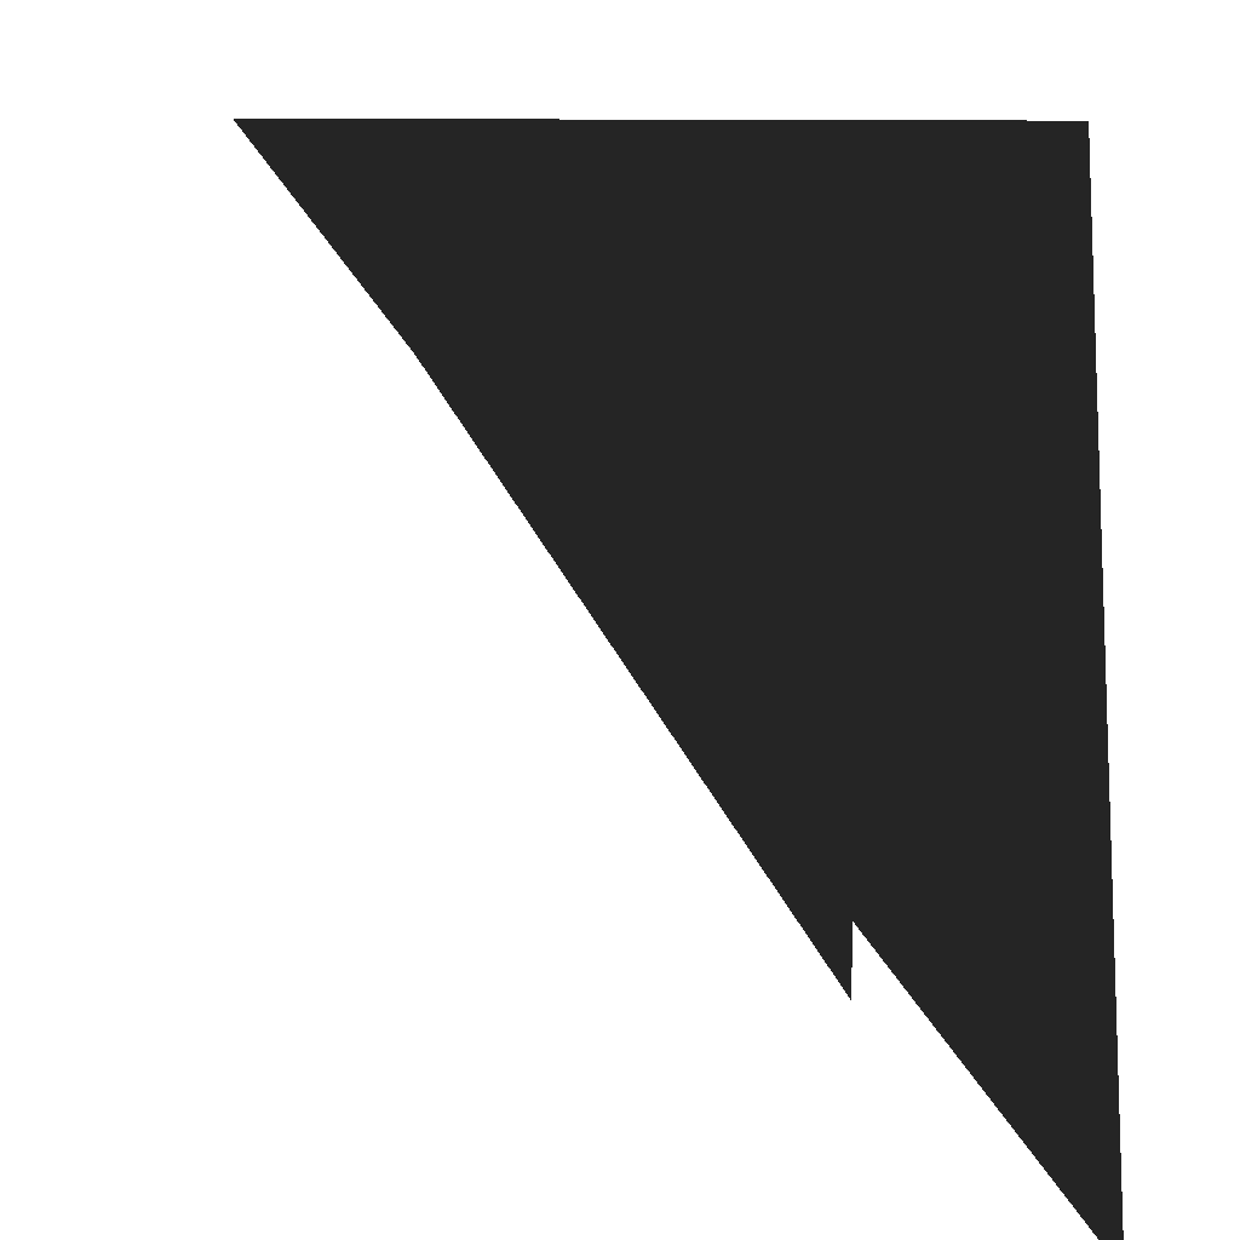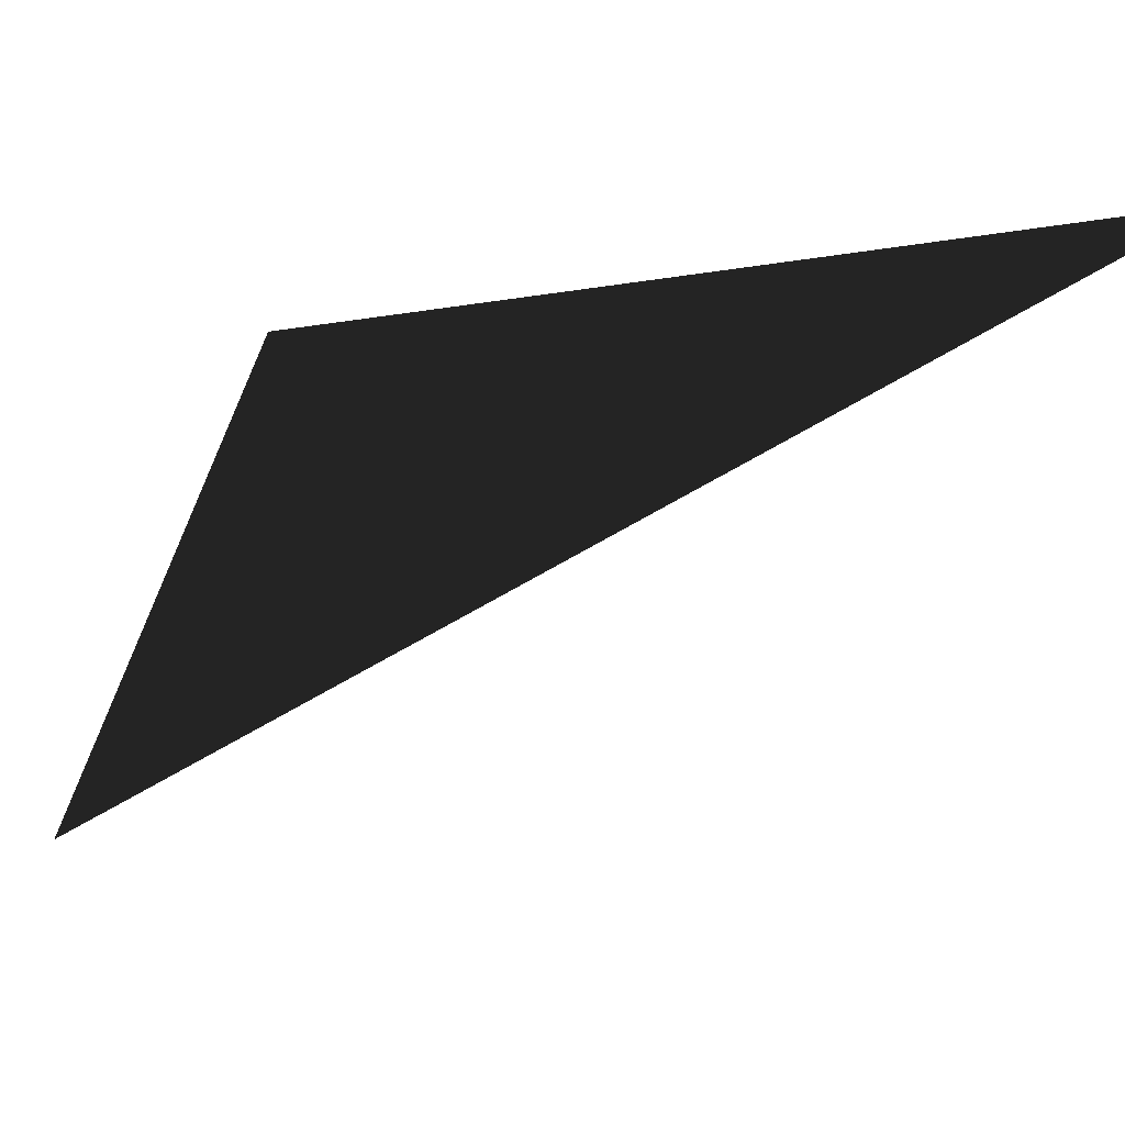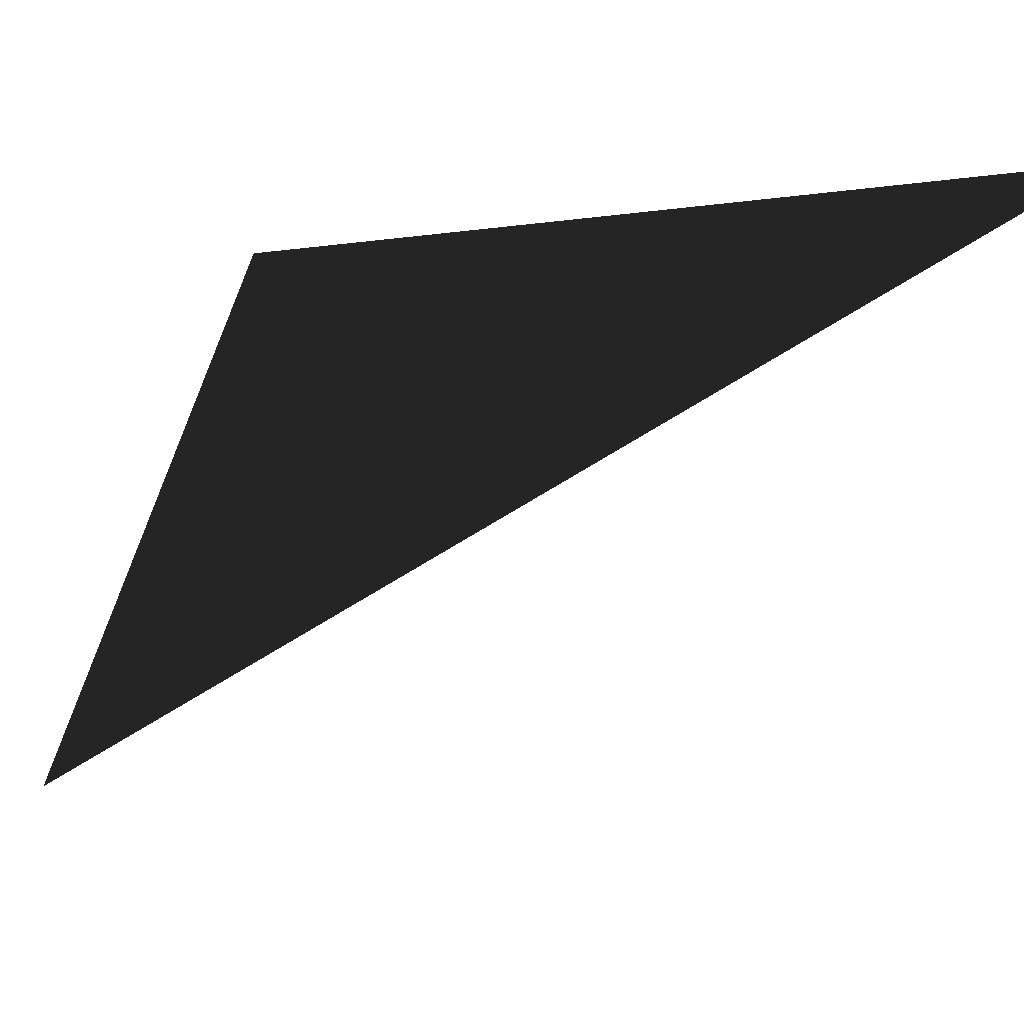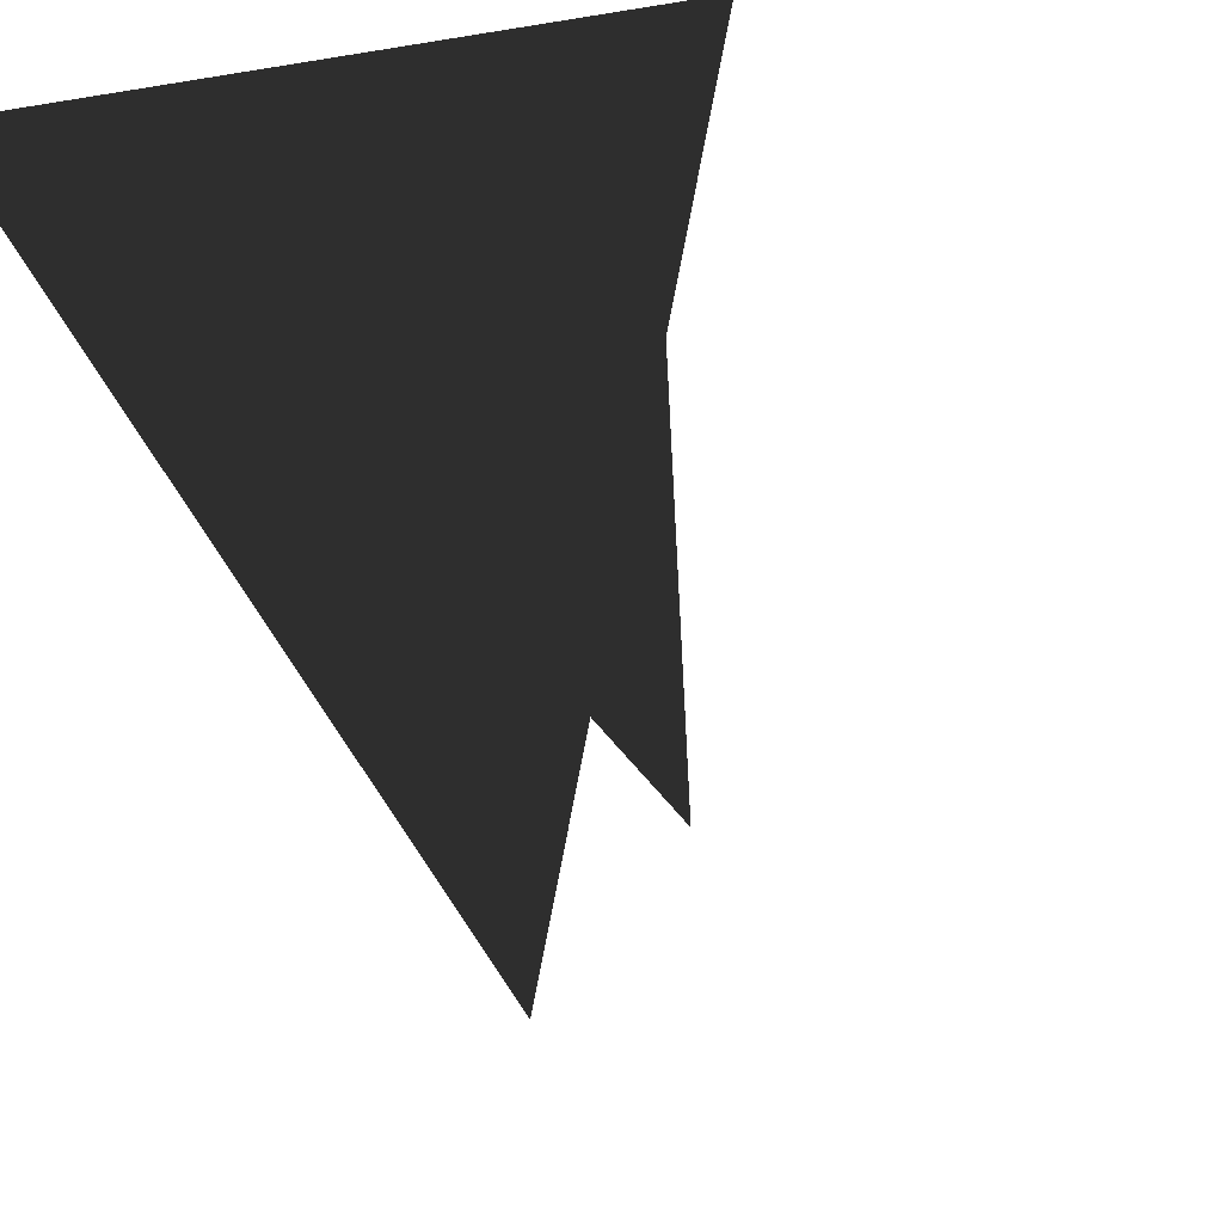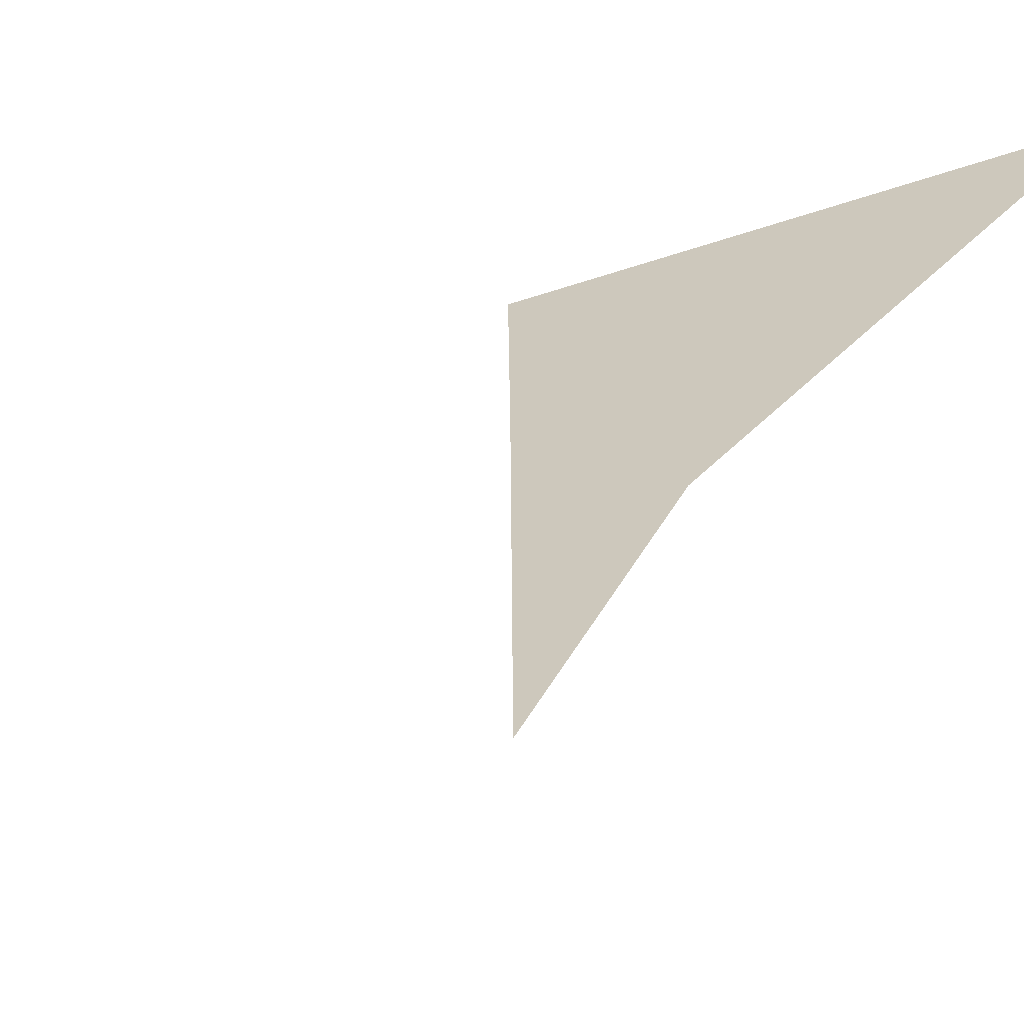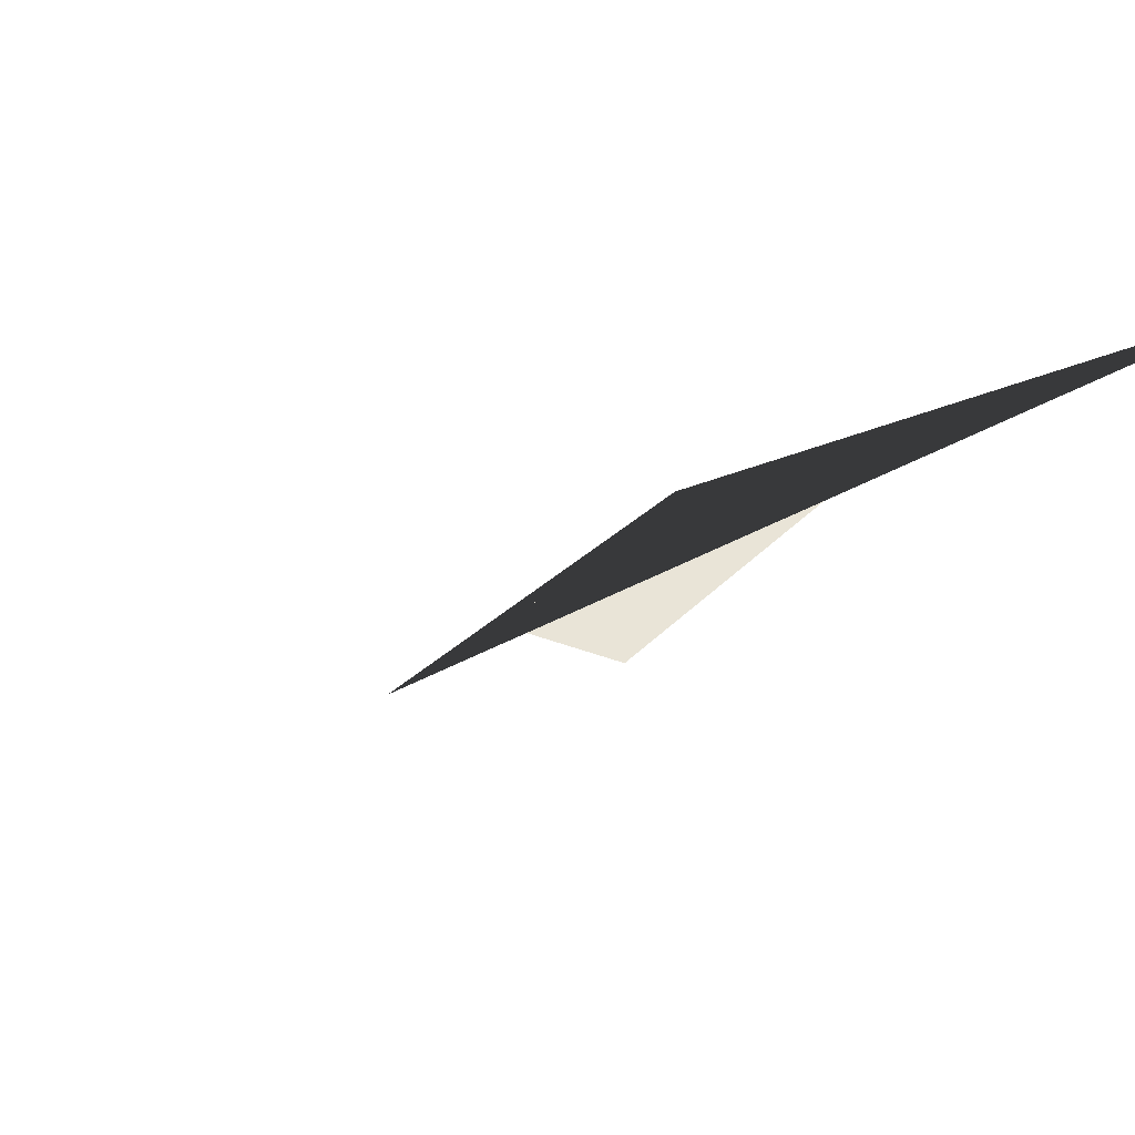
<metadata>
{"format":"obj","ext":"obj","renderer":"f3d","projection":"perspective","resolution":1024,"background":"white","views":[{"elev":10.6,"azim":-175.2,"up":"+Y"},{"elev":23.1,"azim":-23.7,"up":"+Y"},{"elev":19.6,"azim":-24.4,"up":"+Y"},{"elev":-1.6,"azim":36.6,"up":"+Y"},{"elev":22.2,"azim":135.3,"up":"+Z"},{"elev":43.2,"azim":147.5,"up":"+Z"}]}
</metadata>
<code>
o a
v 1 1 1
v -1 -1 -2
v -1 1 1
f 1 2 3
o b
v 2 2 2
v -2 -2 -2
v -2 2 2
f 4 5 6

</code>
